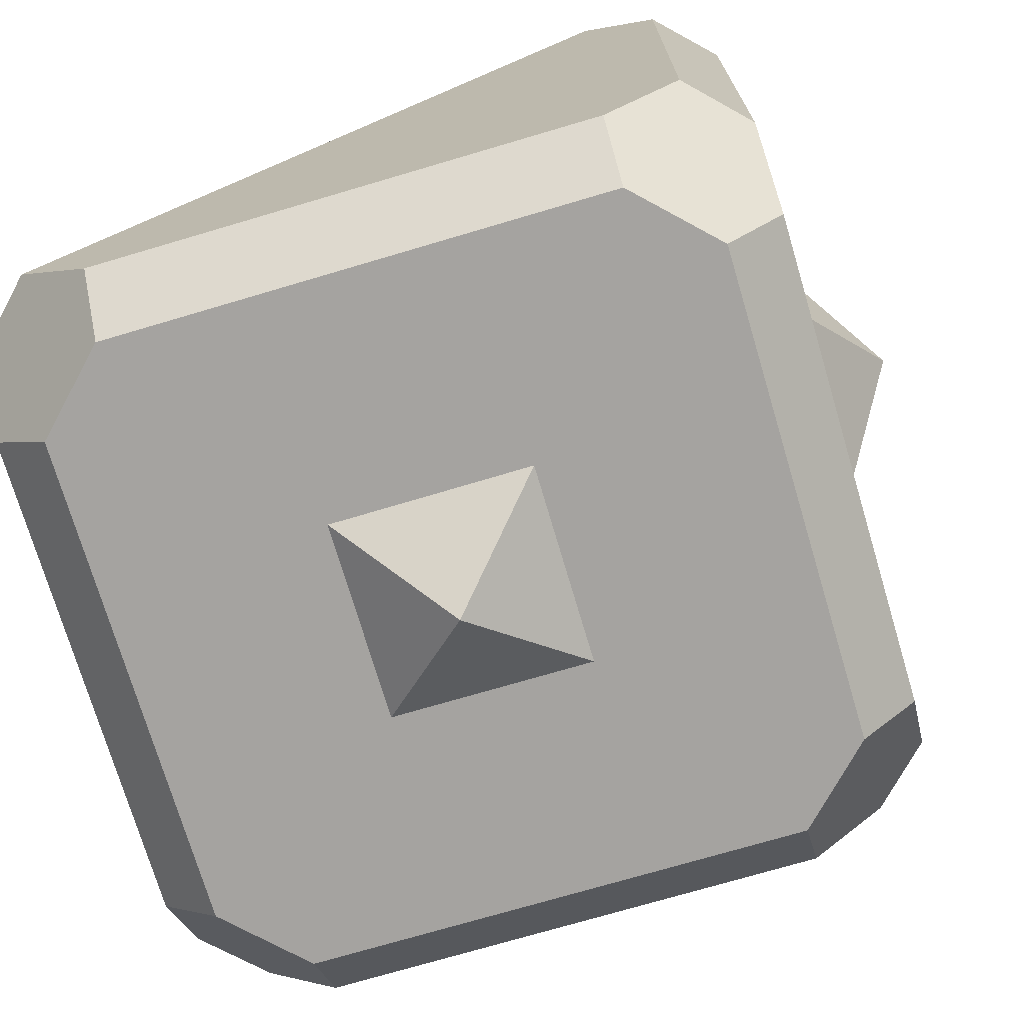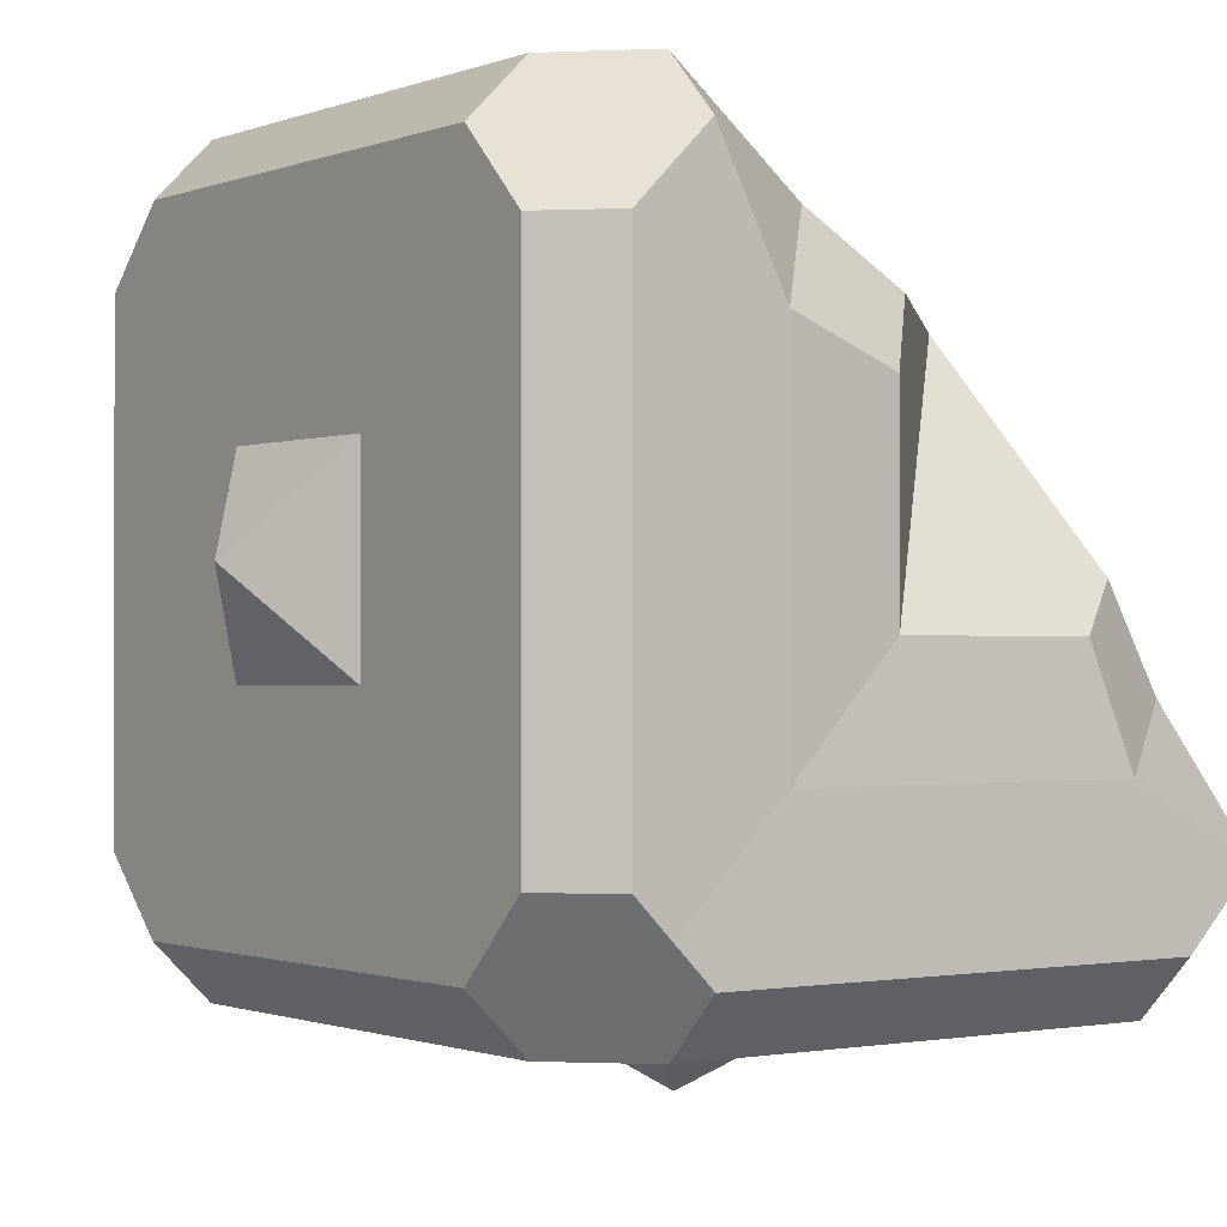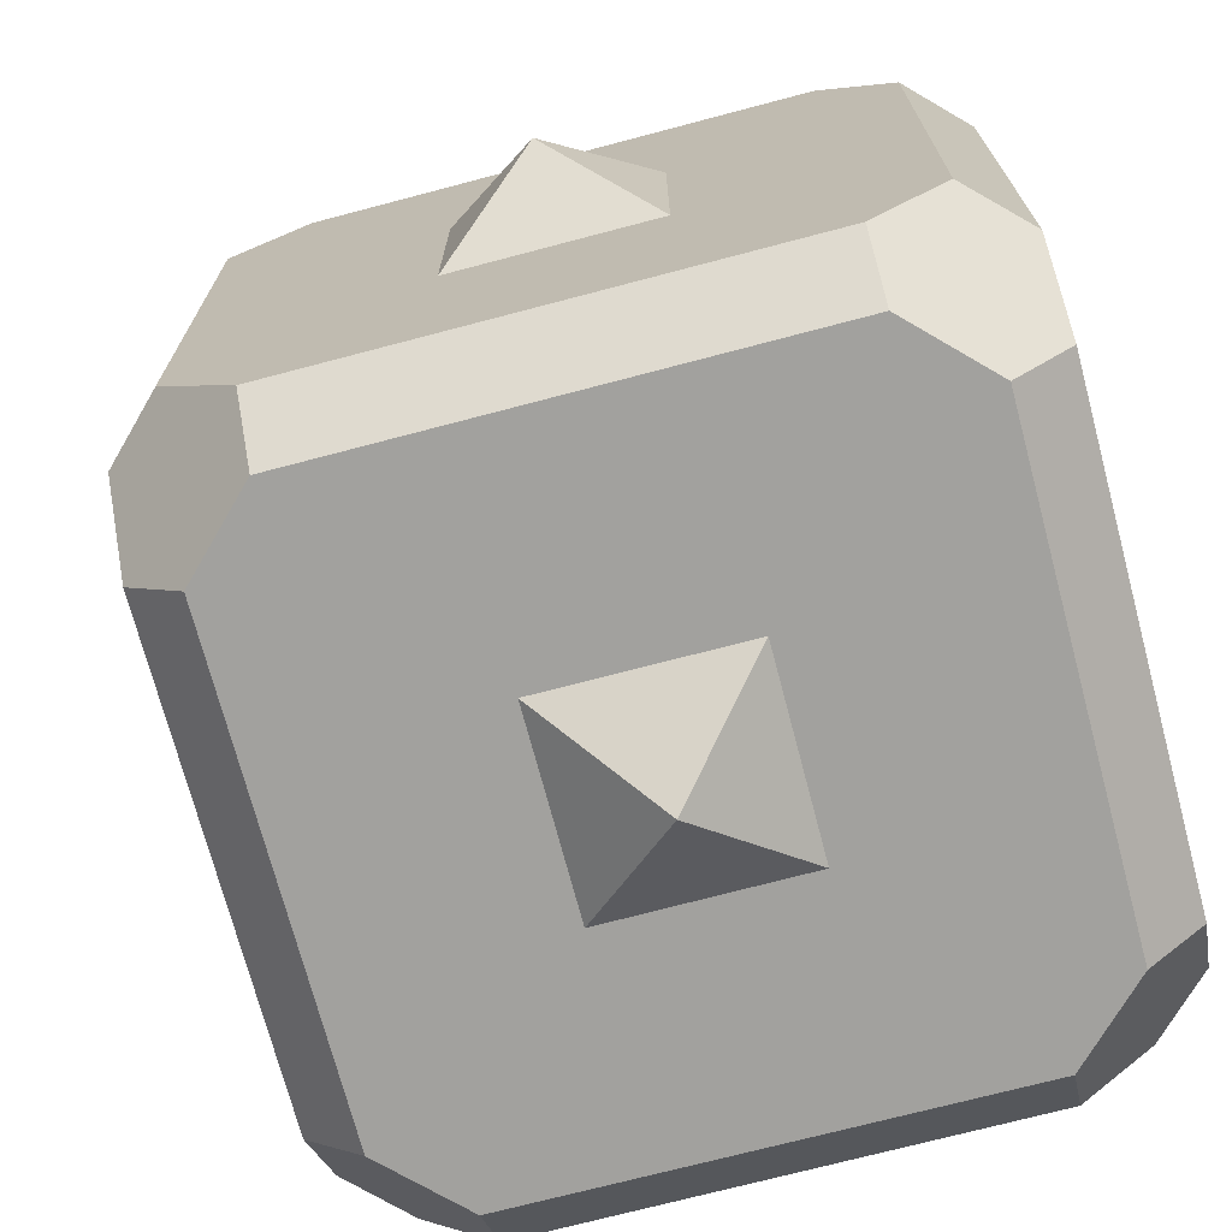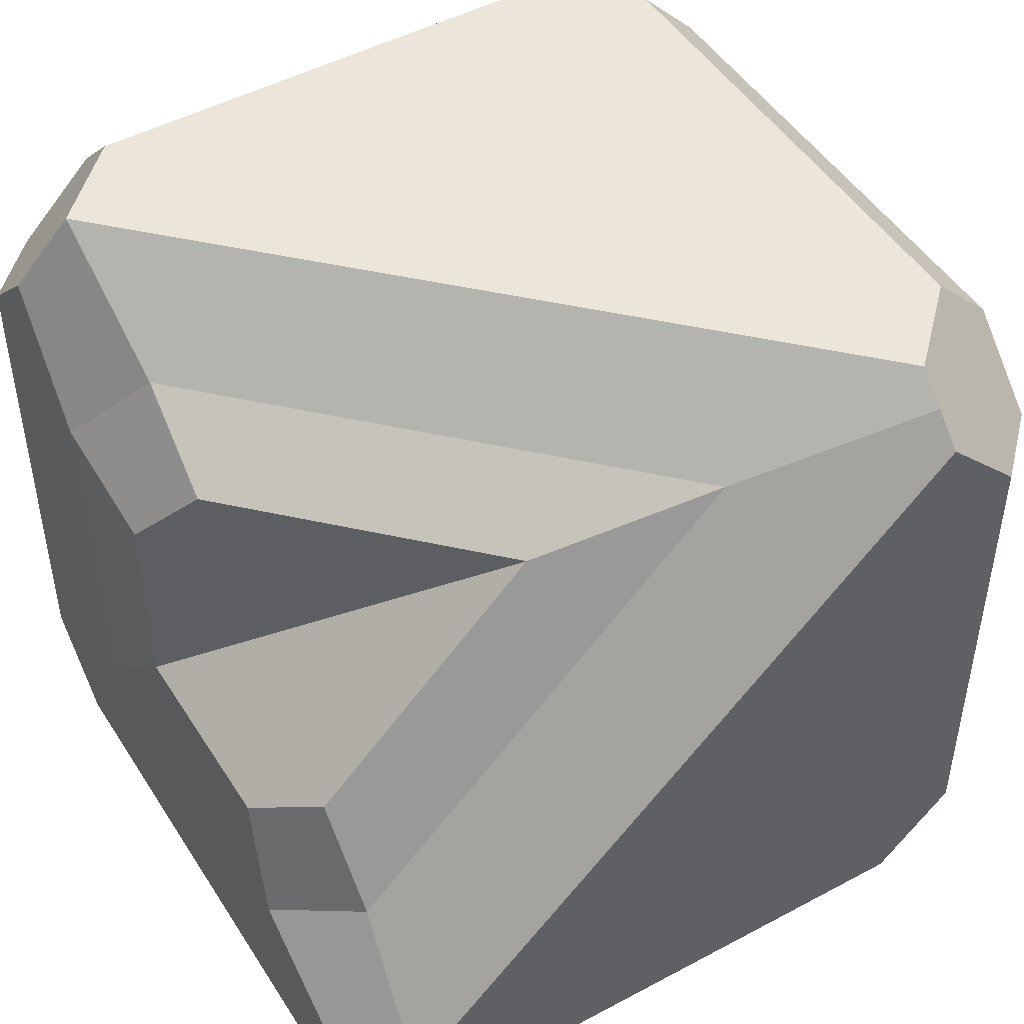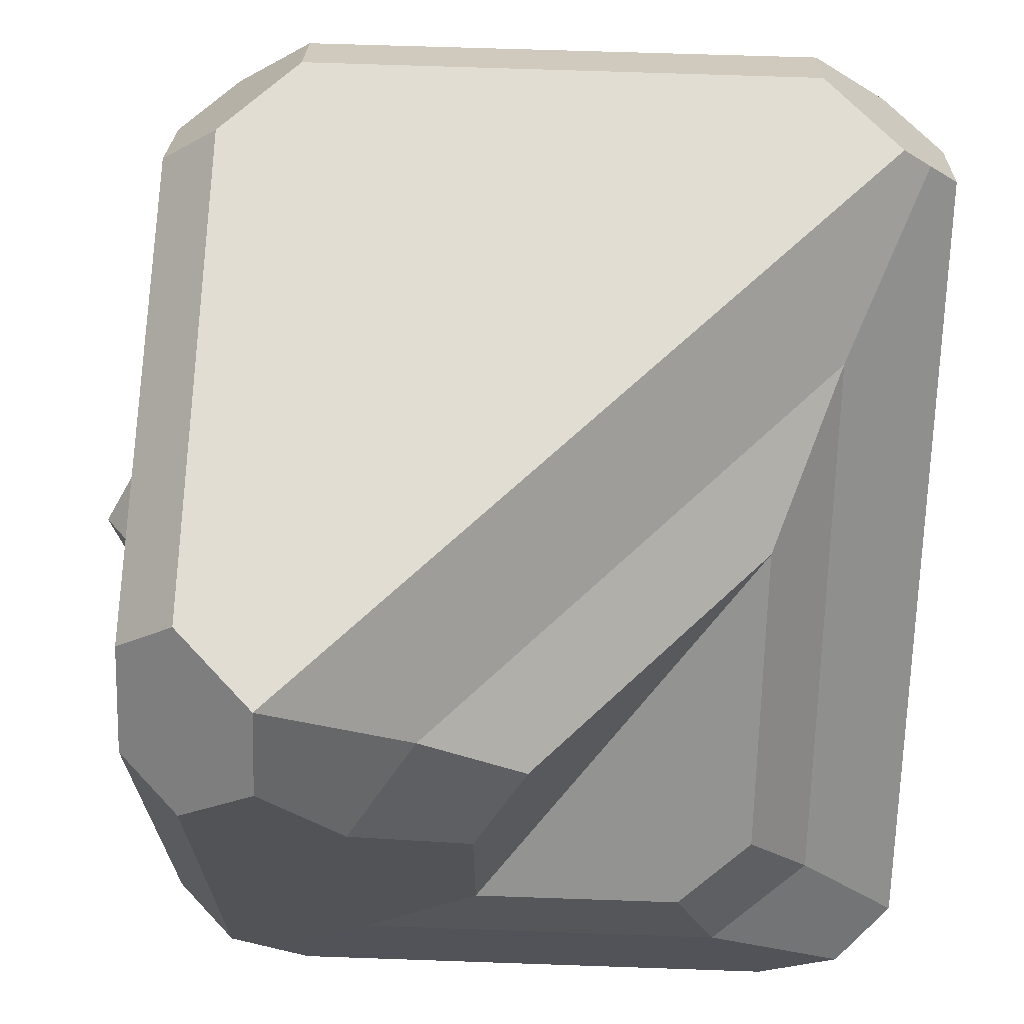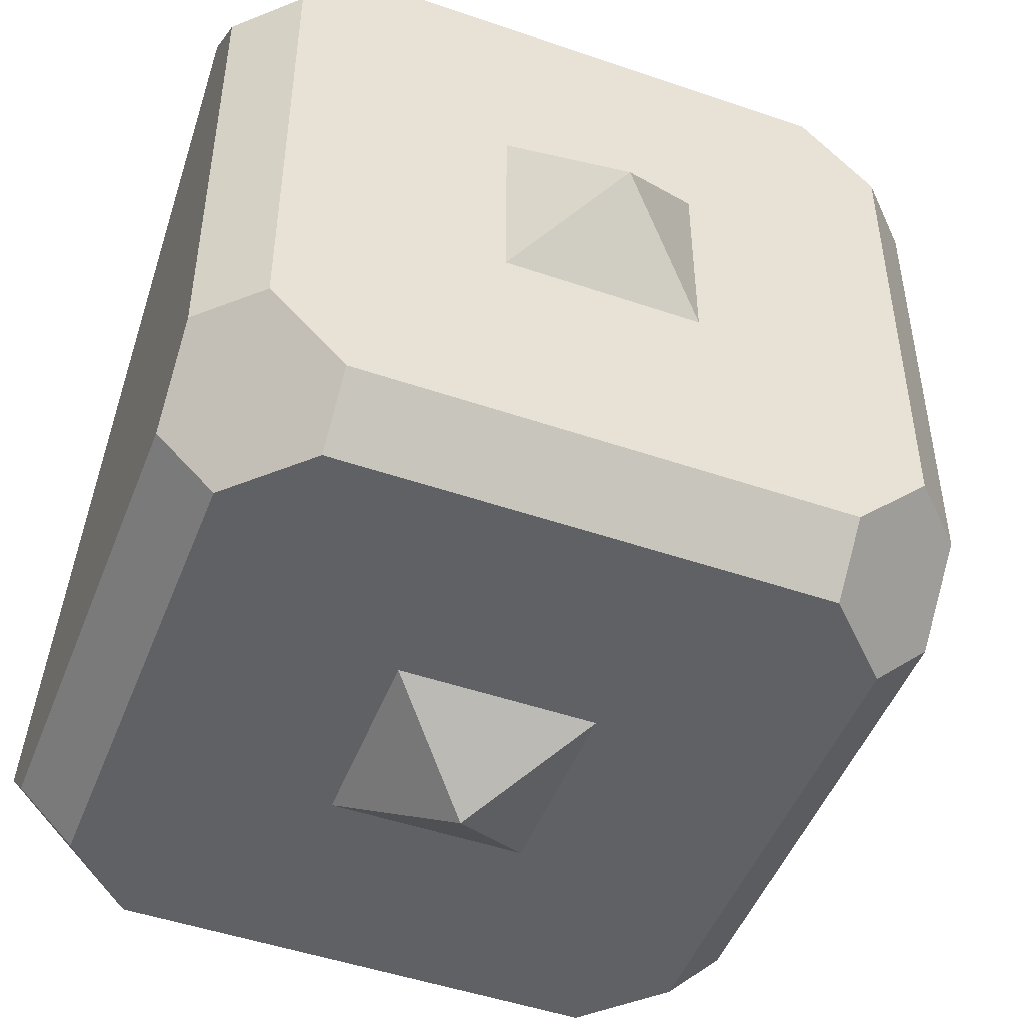
<metadata>
{"format":"obj","ext":"obj","renderer":"f3d","projection":"perspective","resolution":1024,"background":"white","views":[{"elev":-73.1,"azim":16.5,"up":"+Y"},{"elev":-0.9,"azim":144.1,"up":"+Z"},{"elev":-72.1,"azim":-165.2,"up":"+Y"},{"elev":48.2,"azim":-121.0,"up":"+Z"},{"elev":68.2,"azim":-178.0,"up":"+Z"},{"elev":-48.6,"azim":-20.9,"up":"+Z"}]}
</metadata>
<code>
o BF_Block_111.000
v 0.1462 0.413 0.3644
v -0.3643 -0.09756 0.3644
v -0.2805 0.1277 0.2806
v 0.01345 0.4216 0.2806
v 0.07844 0.4866 -0.07838
v 0.07844 0.4866 0.1887
v -0.2449 0.4974 -0.2306
v -0.1886 0.4866 -0.07838
v 0.2306 0.4974 -0.2306
v -0.3643 0.413 -0.1462
v -0.2805 0.4216 -0.01338
v -0.4249 0.5005 -0.3264
v -0.5013 0.4248 -0.3263
v 0.2306 0.4974 0.2444
v 0.3265 0.5005 0.425
v 0.3263 0.4248 0.5013
v 0.6001 -0 6.6e-05
v 0.5001 0.132 -0.132
v 0.5001 -0.132 -0.132
v 0 0 -0.6
v 0.132 0.132 -0.5
v 0.132 -0.132 -0.5
v -0.132 0.132 -0.5
v -0.132 -0.132 -0.5
v 0.4249 0.3256 -0.5018
v 0.4249 -0.3259 -0.5004
v 0.3258 -0.425 -0.5002
v -0.3258 -0.425 -0.5002
v -0.4249 -0.3259 -0.5004
v -0.4249 0.3256 -0.5018
v -0.3258 0.4248 -0.5021
v 0.3258 0.4248 -0.5021
v 0.4256 0.5005 0.3258
v -0.3258 0.5005 -0.4255
v 0.3258 0.5005 -0.4255
v 0.5019 0.3256 -0.4248
v 0.5021 0.4248 -0.3257
v 0.4256 0.5005 -0.3257
v -0.3261 -0.5023 0.425
v -0.4249 -0.5023 0.3261
v -0.4249 -0.5009 -0.3254
v -0.3258 -0.5007 -0.4245
v 0.3258 -0.5007 -0.4245
v 0.4246 -0.5007 -0.3257
v 0.4246 -0.5007 0.3258
v 0.3255 -0.5009 0.425
v -0.5013 -0.3268 0.4253
v -0.4631 -0.3268 0.4631
v -0.5015 0.3257 -0.4254
v -0.5015 -0.3258 -0.4254
v -0.5015 -0.4259 0.3262
v -0.3261 -0.4259 0.5016
v -0.4252 -0.3268 0.5013
v -0.5015 -0.4259 -0.3254
v 0.4255 -0.3258 0.5016
v 0.3254 -0.4259 0.5016
v 0.4255 0.3257 0.5016
v 0.5001 -0.132 0.1321
v -0.132 -0.5005 -0.1315
v 0.1316 -0.5005 -0.132
v -0.000418 -0.6005 6.6e-05
v -0.1324 -0.5005 0.1321
v 0.5001 0.132 0.1321
v 0.5005 -0.3259 -0.4248
v 0.5003 -0.425 -0.3257
v 0.5003 -0.425 0.3258
v 0.5005 -0.3259 0.425
v 0.5019 0.3256 0.425
v 0.5021 0.4248 0.3258
v 0.1316 -0.5005 0.1321
v -0.2449 0.4775 -0.2106
v 0.2107 0.4775 0.245
v -0.4236 0.5005 -0.3257
v 0.3757 0.5005 -0.3756
f 1 4 3 2
f 4 6 5 3
f 6 14 9 5
f 10 11 8 7
f 12 13 10 7 73
f 10 2 3 11
f 1 14 6 4
f 15 14 1 16
f 11 3 5 8
f 5 9 7 8
f 17 19 18
f 20 21 22
f 21 20 23
f 20 24 23
f 24 20 22
f 25 26 27 28 29 30 31 32
f 39 40 41 42 43 44 45 46
f 10 13 47 48 2
f 49 13 12 34 31 30
f 34 35 32 31
f 29 50 49 30
f 51 40 39 52 53 48 47
f 41 40 51 54
f 55 57 16 53 52 56
f 58 19 17
f 59 60 61
f 61 62 59
f 17 63 58
f 43 27 26 64 65 44
f 18 63 17
f 42 41 54 50 29 28
f 36 37 69 68 67 66 65 64
f 43 42 28 27
f 57 68 69 33 15 16
f 33 69 37 38
f 67 68 57 55
f 46 56 52 39
f 70 61 60
f 61 70 62
f 44 65 66 45
f 25 36 64 26
f 50 54 51 47 13 49
f 2 48 53 16 1
f 45 66 67 55 56 46
f 38 74 9 14 15 33
f 38 37 36 25 32 35 74
f 9 74 35 34 12 73 7

</code>
